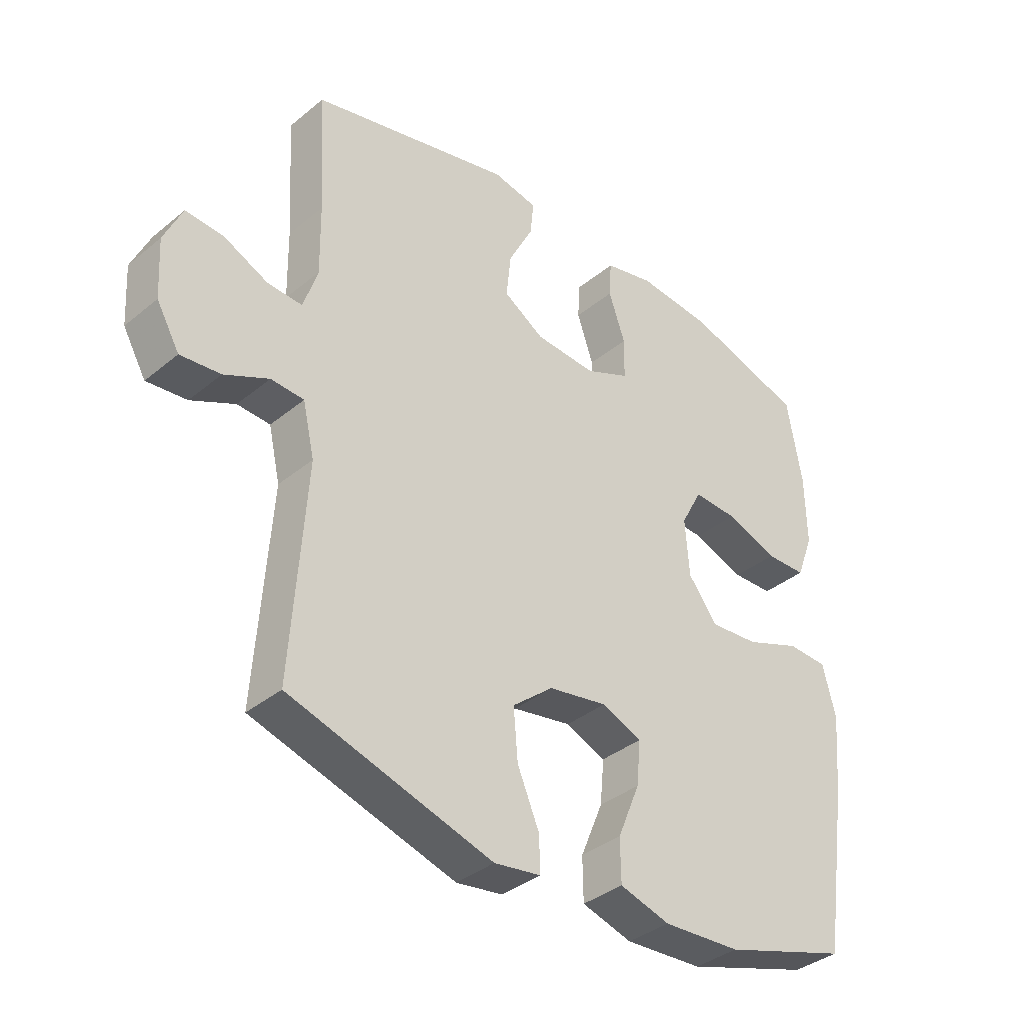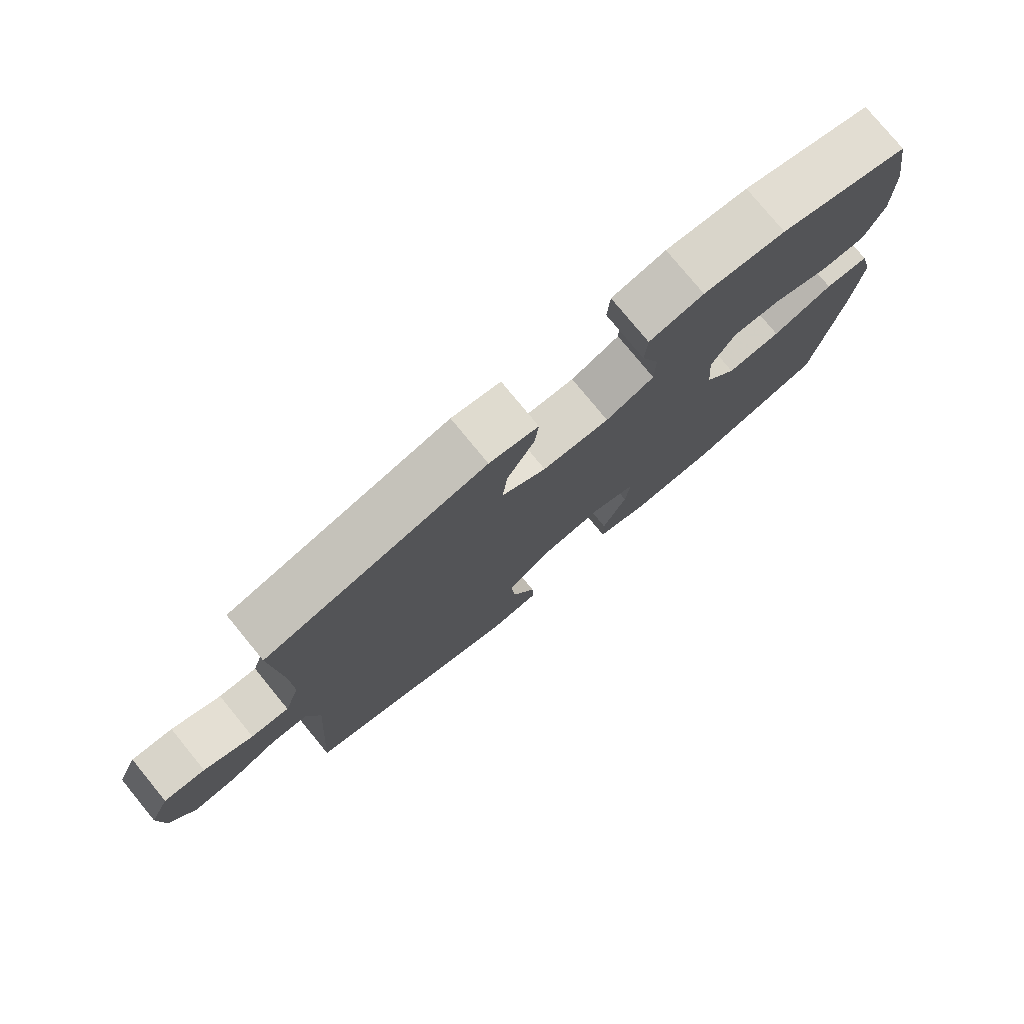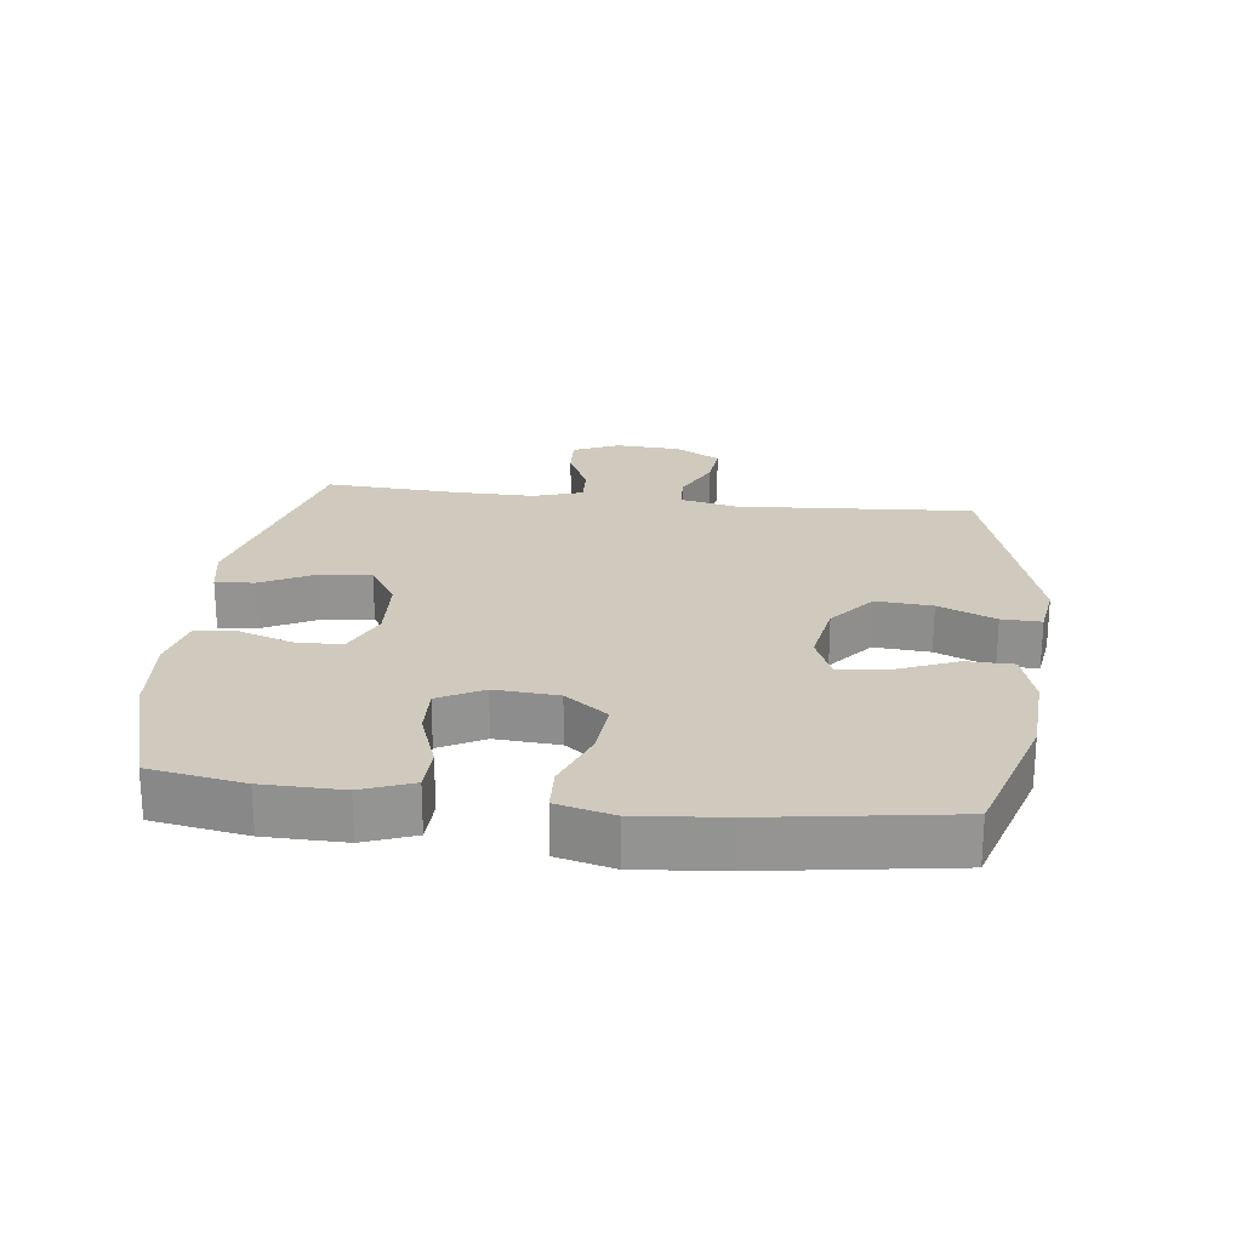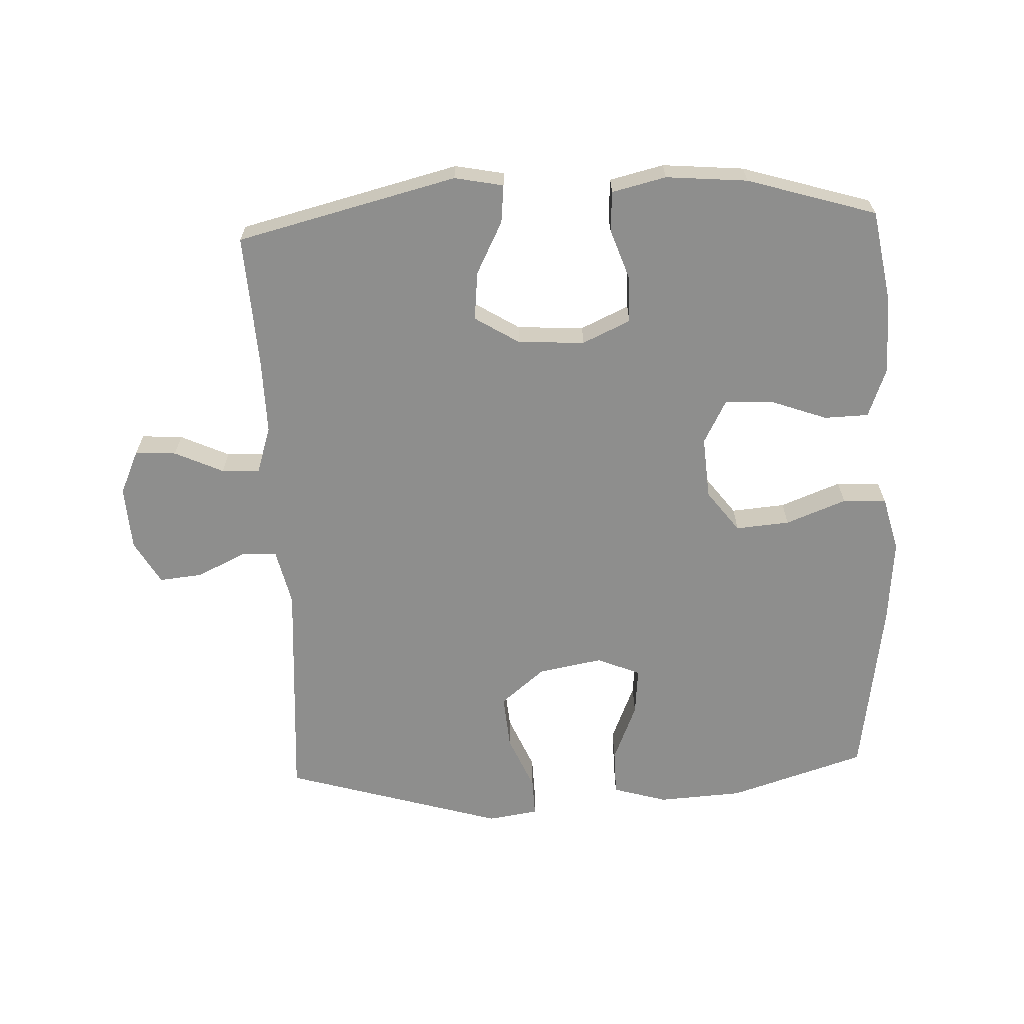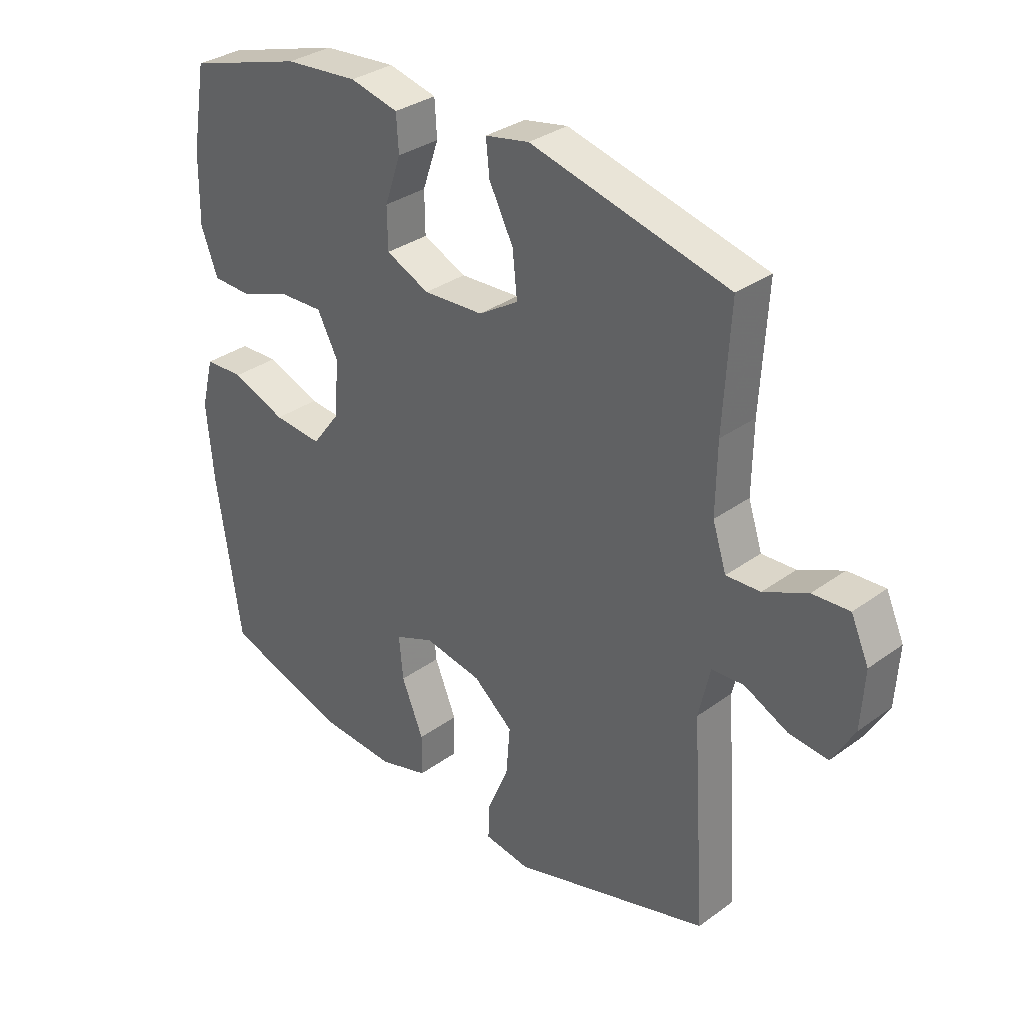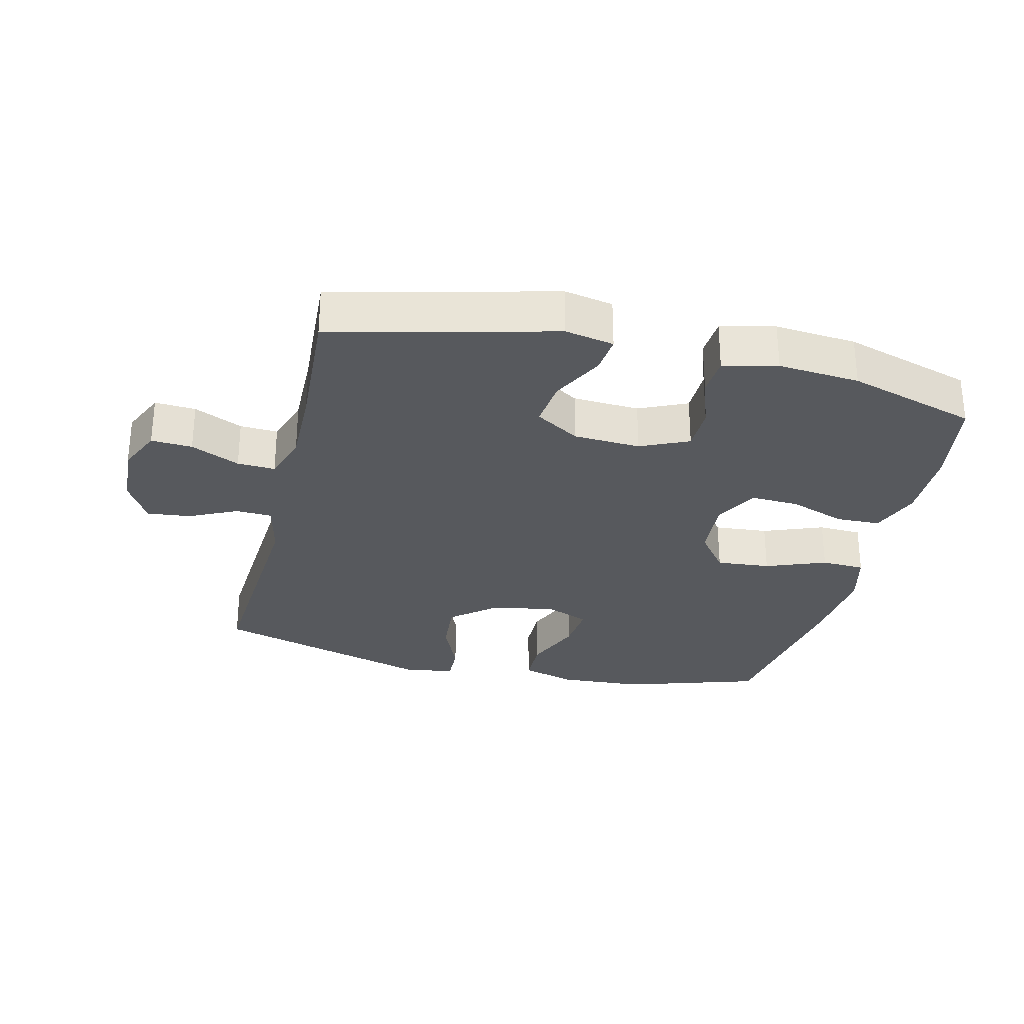
<metadata>
{"format":"obj","ext":"obj","renderer":"f3d","projection":"perspective","resolution":1024,"background":"white","views":[{"elev":-36.9,"azim":-43.4,"up":"+Z"},{"elev":78.1,"azim":-39.4,"up":"+Z"},{"elev":23.1,"azim":96.8,"up":"+Y"},{"elev":-64.9,"azim":2.5,"up":"+Y"},{"elev":32.7,"azim":-135.1,"up":"+Z"},{"elev":-29.2,"azim":-13.5,"up":"+Y"}]}
</metadata>
<code>
v 0.5 0.07 -0.5
v 0.287 0.07 -0.567
v 0.155 0.07 -0.575
v 0.07 0.07 -0.55
v 0.069 0.07 -0.478
v 0.107 0.07 -0.386
v 0.114 0.07 -0.311
v 0.046 0.07 -0.283
v -0.054 0.07 -0.301
v -0.123 0.07 -0.358
v -0.116 0.07 -0.443
v -0.079 0.07 -0.53
v -0.077 0.07 -0.59
v -0.156 0.07 -0.602
v -0.5 0.07 -0.5
v -0.476 0.07 -0.142
v -0.496 0.07 -0.054
v -0.552 0.07 -0.051
v -0.627 0.07 -0.087
v -0.695 0.07 -0.094
v -0.734 0.07 -0.026
v -0.74 0.07 0.074
v -0.709 0.07 0.143
v -0.645 0.07 0.139
v -0.569 0.07 0.104
v -0.51 0.07 0.101
v -0.486 0.07 0.175
v -0.488 0.07 0.294
v -0.5 0.07 0.5
v -0.157 0.07 0.585
v -0.081 0.07 0.57
v -0.087 0.07 0.511
v -0.129 0.07 0.429
v -0.137 0.07 0.353
v -0.068 0.07 0.31
v 0.036 0.07 0.304
v 0.111 0.07 0.338
v 0.112 0.07 0.409
v 0.084 0.07 0.49
v 0.088 0.07 0.552
v 0.172 0.07 0.572
v 0.299 0.07 0.561
v 0.5 0.07 0.5
v 0.525 0.07 0.356
v 0.527 0.07 0.235
v 0.498 0.07 0.158
v 0.429 0.07 0.156
v 0.341 0.07 0.188
v 0.266 0.07 0.191
v 0.23 0.07 0.123
v 0.237 0.07 0.026
v 0.286 0.07 -0.039
v 0.37 0.07 -0.032
v 0.464 0.07 0.004
v 0.532 0.07 0.001
v 0.554 0.07 -0.085
v 0.542 0.07 -0.219
v 0.5 0 -0.5
v 0.287 0 -0.567
v 0.155 0 -0.575
v 0.07 0 -0.55
v 0.069 0 -0.478
v 0.107 0 -0.386
v 0.114 0 -0.311
v 0.046 0 -0.283
v -0.054 0 -0.301
v -0.123 0 -0.358
v -0.116 0 -0.443
v -0.079 0 -0.53
v -0.077 0 -0.59
v -0.156 0 -0.602
v -0.5 0 -0.5
v -0.476 0 -0.142
v -0.496 0 -0.054
v -0.552 0 -0.051
v -0.627 0 -0.087
v -0.695 0 -0.094
v -0.734 0 -0.026
v -0.74 0 0.074
v -0.709 0 0.143
v -0.645 0 0.139
v -0.569 0 0.104
v -0.51 0 0.101
v -0.486 0 0.175
v -0.488 0 0.294
v -0.5 0 0.5
v -0.157 0 0.585
v -0.081 0 0.57
v -0.087 0 0.511
v -0.129 0 0.429
v -0.137 0 0.353
v -0.068 0 0.31
v 0.036 0 0.304
v 0.111 0 0.338
v 0.112 0 0.409
v 0.084 0 0.49
v 0.088 0 0.552
v 0.172 0 0.572
v 0.299 0 0.561
v 0.5 0 0.5
v 0.525 0 0.356
v 0.527 0 0.235
v 0.498 0 0.158
v 0.429 0 0.156
v 0.341 0 0.188
v 0.266 0 0.191
v 0.23 0 0.123
v 0.237 0 0.026
v 0.286 0 -0.039
v 0.37 0 -0.032
v 0.464 0 0.004
v 0.532 0 0.001
v 0.554 0 -0.085
v 0.542 0 -0.219
f 4 5 6
f 3 4 6
f 2 3 6
f 1 2 6
f 57 1 6
f 56 57 6
f 55 56 6
f 54 55 6
f 53 54 6
f 52 53 6 7
f 51 52 7 8
f 50 51 8 9
f 49 50 9 10
f 46 47 48
f 45 46 48
f 44 45 48
f 43 44 48
f 42 43 48
f 41 42 48
f 40 41 48
f 39 40 48
f 38 39 48
f 37 38 48 49
f 36 37 49 10
f 31 32 33
f 30 31 33
f 29 30 33
f 28 29 33
f 27 28 33 34
f 26 27 34 35
f 23 24 25
f 22 23 25
f 21 22 25
f 20 21 25
f 19 20 25
f 18 19 25
f 17 18 25 26
f 35 36 10
f 26 35 10
f 17 26 10
f 16 17 10
f 14 15 16
f 13 14 16
f 12 13 16
f 11 12 16
f 10 11 16
f 63 62 61
f 63 61 60
f 63 60 59
f 63 59 58
f 63 58 114
f 63 114 113
f 63 113 112
f 63 112 111
f 63 111 110
f 64 63 110 109
f 65 64 109 108
f 66 65 108 107
f 67 66 107 106
f 105 104 103
f 105 103 102
f 105 102 101
f 105 101 100
f 105 100 99
f 105 99 98
f 105 98 97
f 105 97 96
f 105 96 95
f 106 105 95 94
f 67 106 94 93
f 90 89 88
f 90 88 87
f 90 87 86
f 90 86 85
f 91 90 85 84
f 92 91 84 83
f 82 81 80
f 82 80 79
f 82 79 78
f 82 78 77
f 82 77 76
f 82 76 75
f 83 82 75 74
f 67 93 92
f 67 92 83
f 67 83 74
f 67 74 73
f 73 72 71
f 73 71 70
f 73 70 69
f 73 69 68
f 73 68 67
f 1 58 59 2
f 2 59 60 3
f 3 60 61 4
f 4 61 62 5
f 5 62 63 6
f 6 63 64 7
f 7 64 65 8
f 8 65 66 9
f 9 66 67 10
f 10 67 68 11
f 11 68 69 12
f 12 69 70 13
f 13 70 71 14
f 14 71 72 15
f 15 72 73 16
f 16 73 74 17
f 17 74 75 18
f 18 75 76 19
f 19 76 77 20
f 20 77 78 21
f 21 78 79 22
f 22 79 80 23
f 23 80 81 24
f 24 81 82 25
f 25 82 83 26
f 26 83 84 27
f 27 84 85 28
f 28 85 86 29
f 29 86 87 30
f 30 87 88 31
f 31 88 89 32
f 32 89 90 33
f 33 90 91 34
f 34 91 92 35
f 35 92 93 36
f 36 93 94 37
f 37 94 95 38
f 38 95 96 39
f 39 96 97 40
f 40 97 98 41
f 41 98 99 42
f 42 99 100 43
f 43 100 101 44
f 44 101 102 45
f 45 102 103 46
f 46 103 104 47
f 47 104 105 48
f 48 105 106 49
f 49 106 107 50
f 50 107 108 51
f 51 108 109 52
f 52 109 110 53
f 53 110 111 54
f 54 111 112 55
f 55 112 113 56
f 56 113 114 57
f 57 114 58 1

</code>
